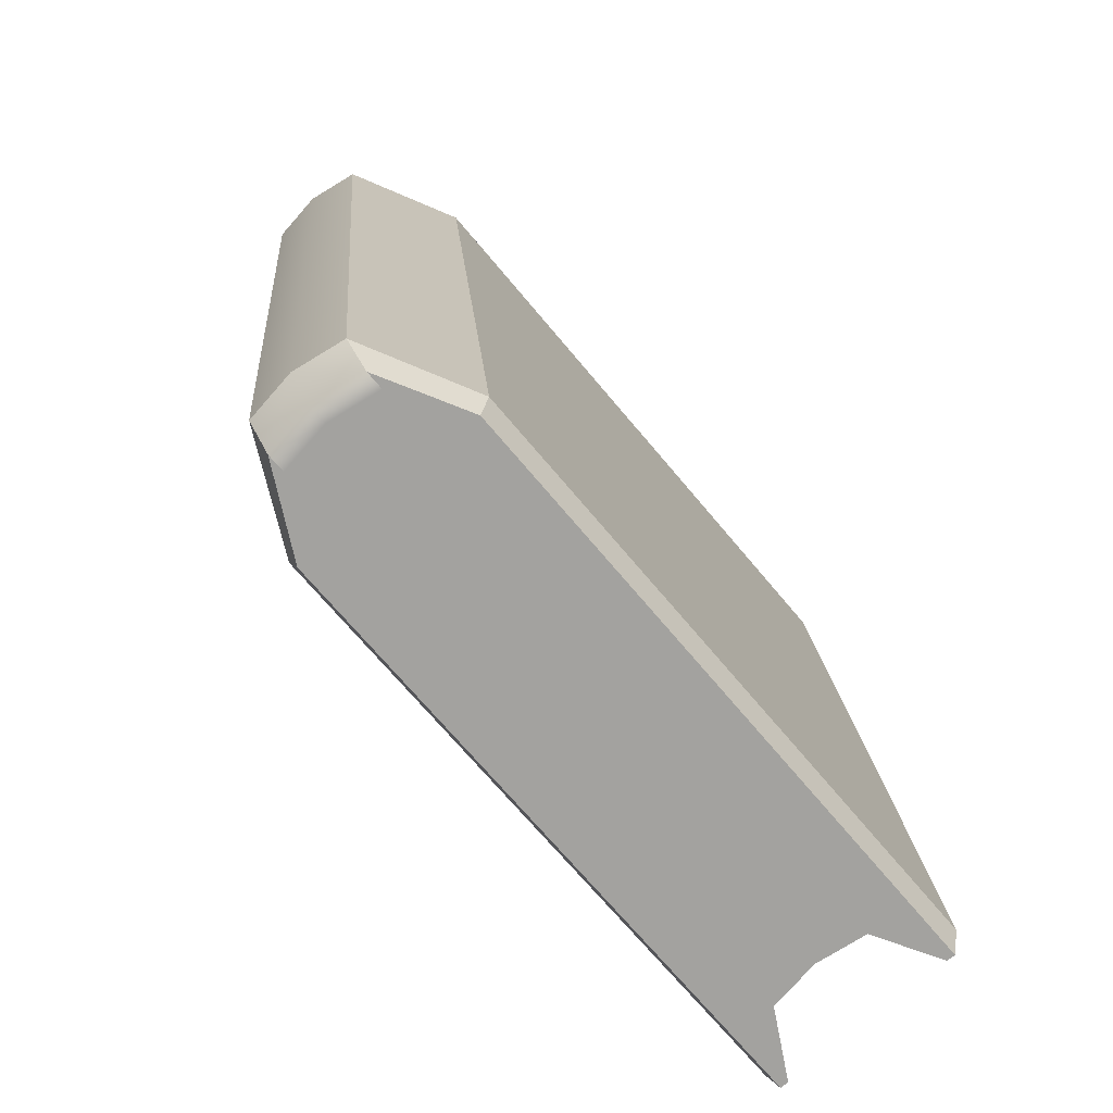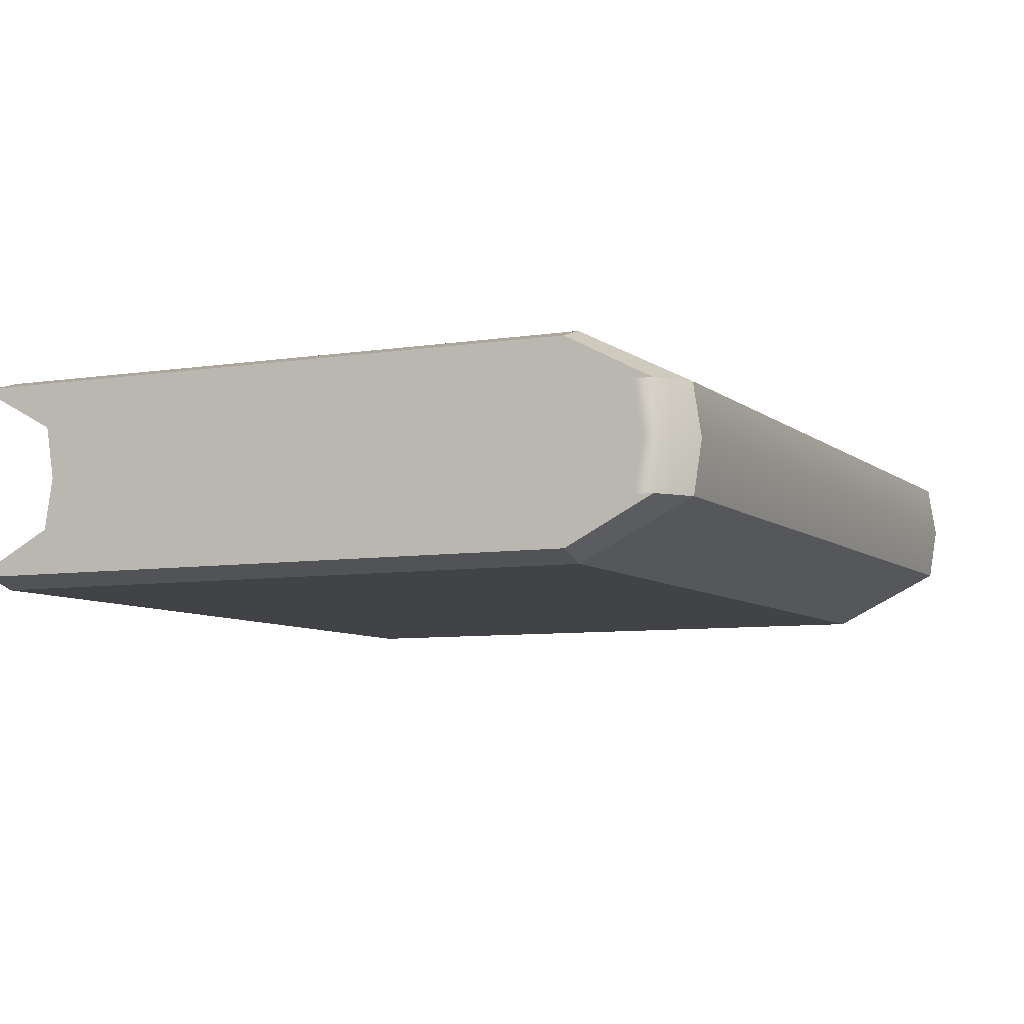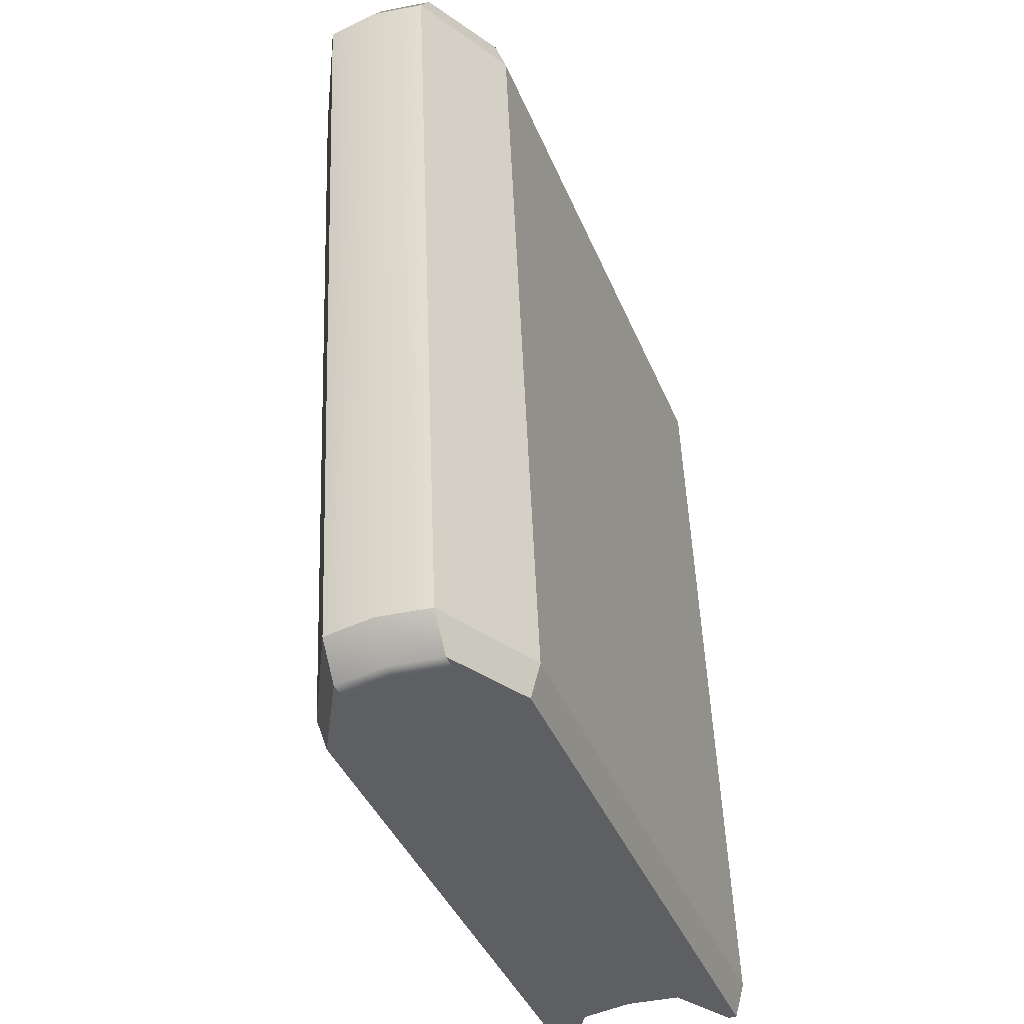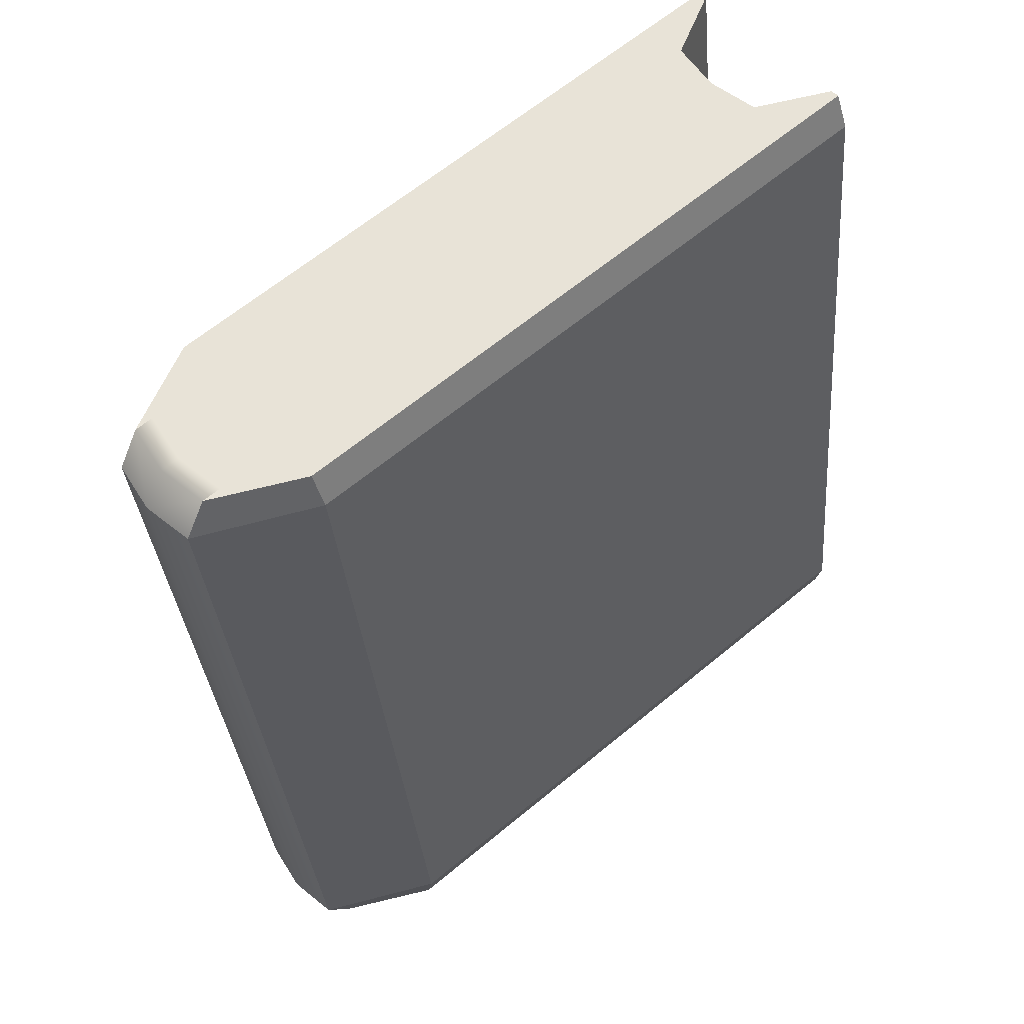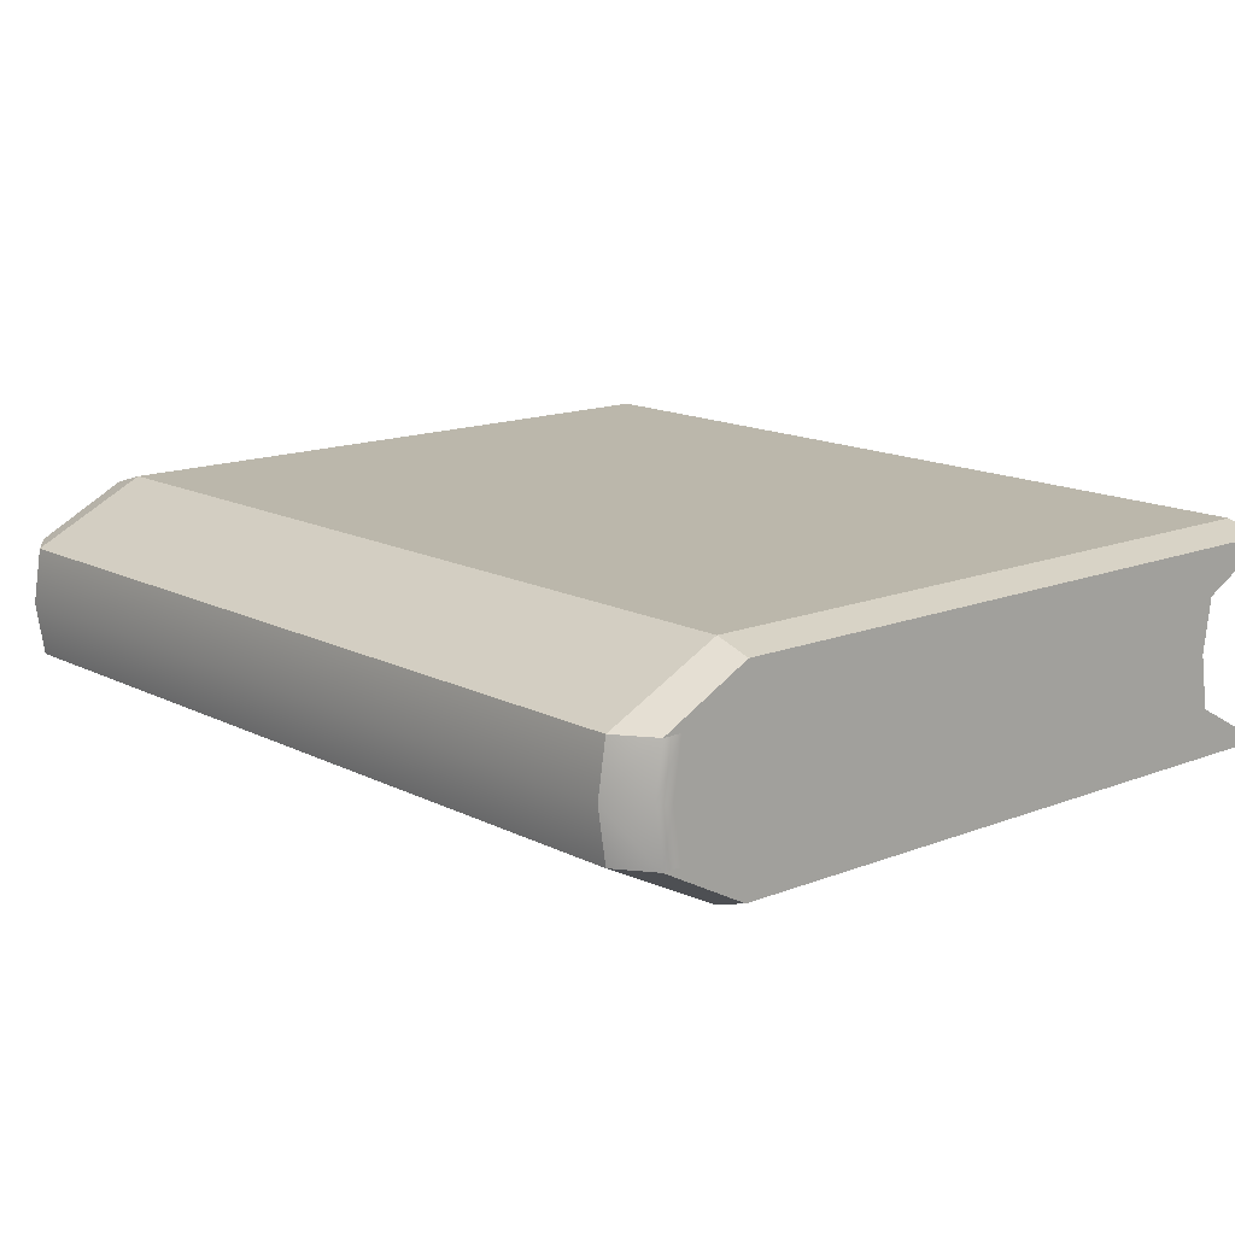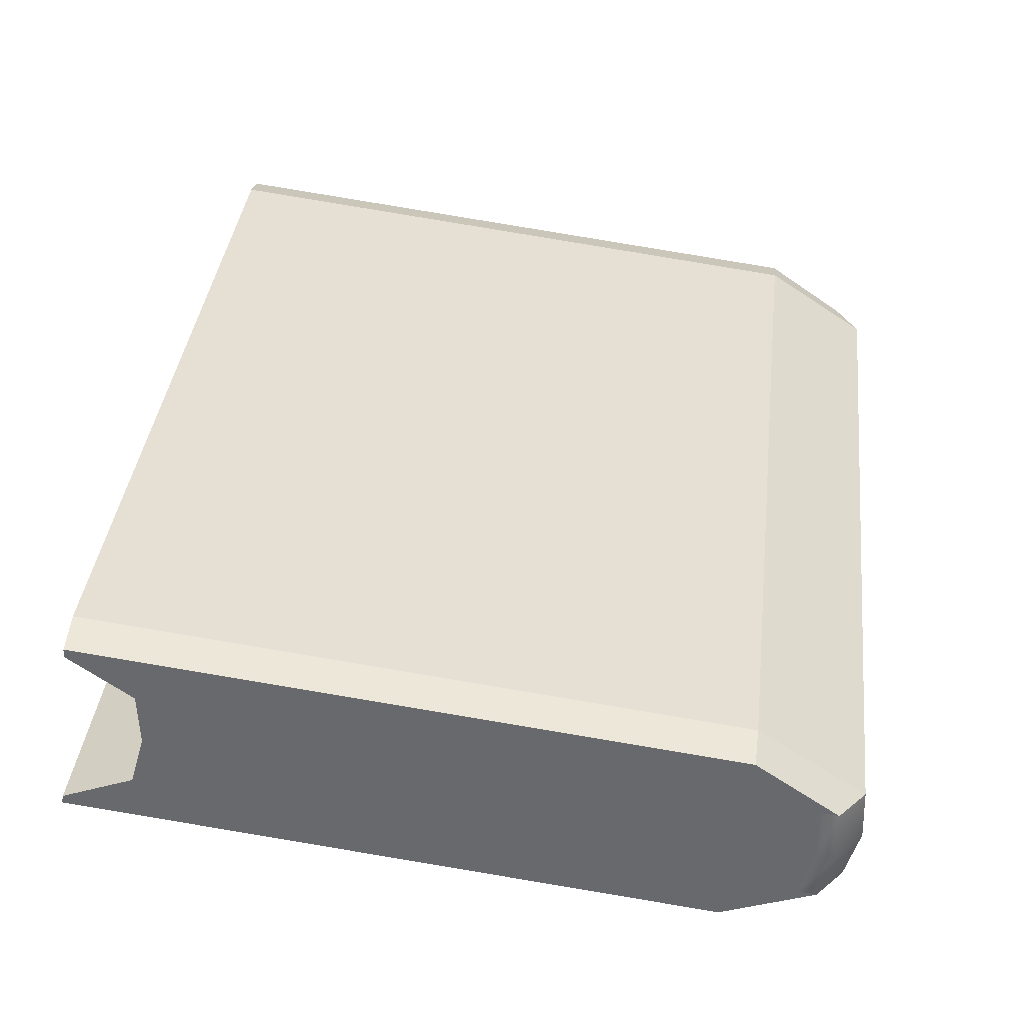
<metadata>
{"format":"obj","ext":"obj","renderer":"f3d","projection":"perspective","resolution":1024,"background":"white","views":[{"elev":-77.1,"azim":-50.1,"up":"+Z"},{"elev":-7.1,"azim":-161.2,"up":"+Y"},{"elev":-46.0,"azim":-69.3,"up":"+Z"},{"elev":53.0,"azim":-39.8,"up":"+Z"},{"elev":14.2,"azim":-47.7,"up":"+Y"},{"elev":-52.9,"azim":173.0,"up":"+Z"}]}
</metadata>
<code>
g default
v -50.91 100.8 -394.2
v -52.06 100.8 -395.4
v -50.91 97.74 -394.2
v -52.06 97.74 -395.4
v -51.46 100.8 -394.3
v -51.46 97.74 -394.3
v -51.15 99.25 -394.2
v -51.69 99.25 -394.3
v -52.3 99.25 -395.4
v -48.99 101.8 -394
v -48.97 102.1 -394
v -48.99 96.68 -394
v -48.97 96.43 -394
v -48.84 102.4 -395
v -48.84 96.12 -395
v -32.47 100.8 -392.2
v -32.71 99.25 -392.2
v -32.47 97.74 -392.2
v -30.55 101.8 -391.9
v -30.53 102.1 -391.9
v -30.55 96.68 -391.9
v -30.53 96.43 -391.9
v -30.4 102.4 -393
v -30.4 96.12 -393
v -48.05 97.74 -420
v -49.43 97.74 -419.1
v -48.05 100.8 -420
v -49.43 100.8 -419.1
v -48.6 97.74 -420.1
v -48.6 100.8 -420.1
v -48.29 99.25 -420
v -48.83 99.25 -420.1
v -49.66 99.25 -419.2
v -46.13 96.68 -419.8
v -46.11 96.43 -419.8
v -46.13 101.8 -419.8
v -46.11 102.1 -419.8
v -46.2 96.12 -418.8
v -46.2 102.4 -418.8
v -29.61 97.74 -418
v -29.84 99.25 -418
v -29.61 100.8 -418
v -27.68 96.68 -417.7
v -27.67 96.43 -417.7
v -27.68 101.8 -417.7
v -27.67 102.1 -417.7
v -27.76 96.12 -416.7
v -27.76 102.4 -416.7
g textureEditorIsolateSelectSet libro2
f 7 8 6 3
f 6 8 9 4
f 1 5 8 7
f 9 8 5 2
f 5 1 10 11
f 3 6 13 12
f 2 5 11 14
f 6 4 15 13
f 1 7 17 16
f 7 3 18 17
f 10 1 16 19
f 11 10 19 20
f 3 12 21 18
f 12 13 22 21
f 14 11 20 23
f 13 15 24 22
f 31 32 30 27
f 30 32 33 28
f 25 29 32 31
f 33 32 29 26
f 29 25 34 35
f 27 30 37 36
f 26 29 35 38
f 30 28 39 37
f 25 31 41 40
f 31 27 42 41
f 34 25 40 43
f 35 34 43 44
f 27 36 45 42
f 36 37 46 45
f 38 35 44 47
f 37 39 48 46
f 2 14 39 28
f 14 23 48 39
f 23 20 46 48
f 20 19 45 46
f 19 16 42 45
f 16 17 41 42
f 17 18 40 41
f 18 21 43 40
f 21 22 44 43
f 22 24 47 44
f 24 15 38 47
f 15 4 26 38
f 9 33 26 4
f 9 2 28 33

</code>
